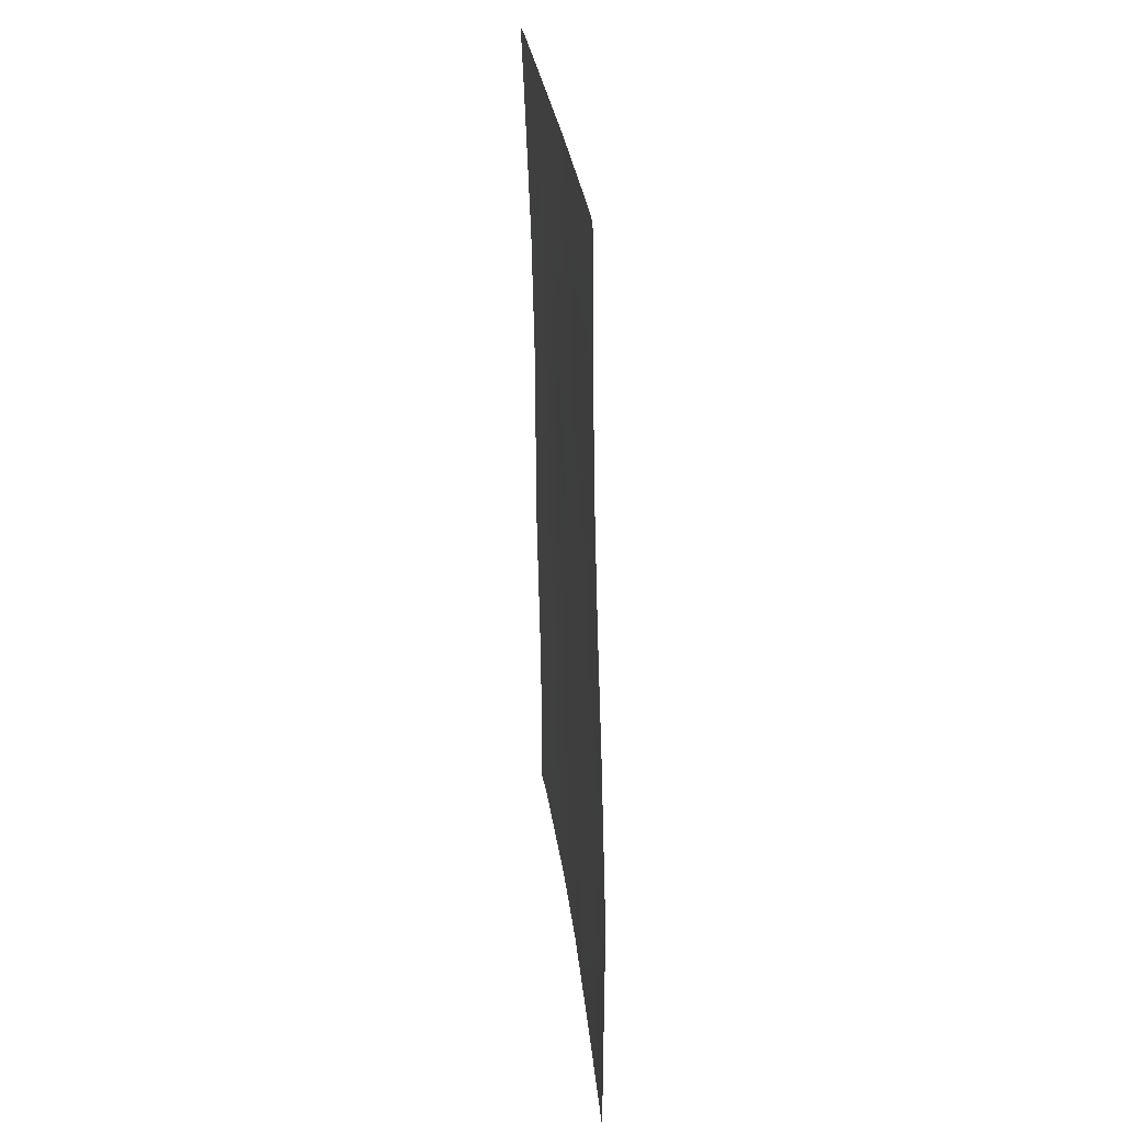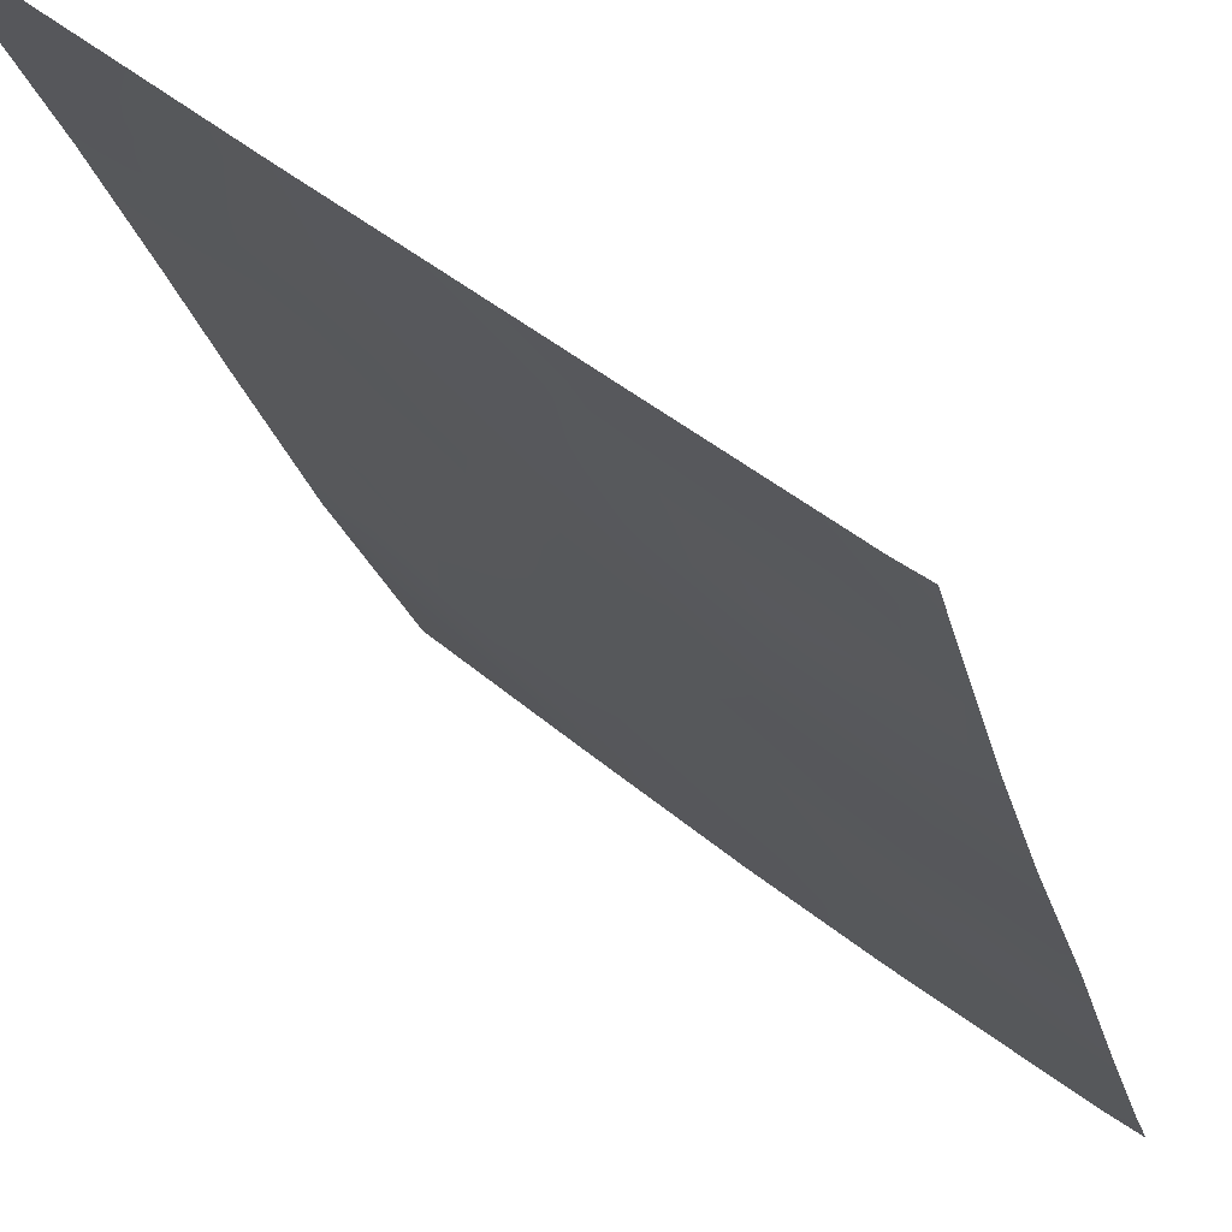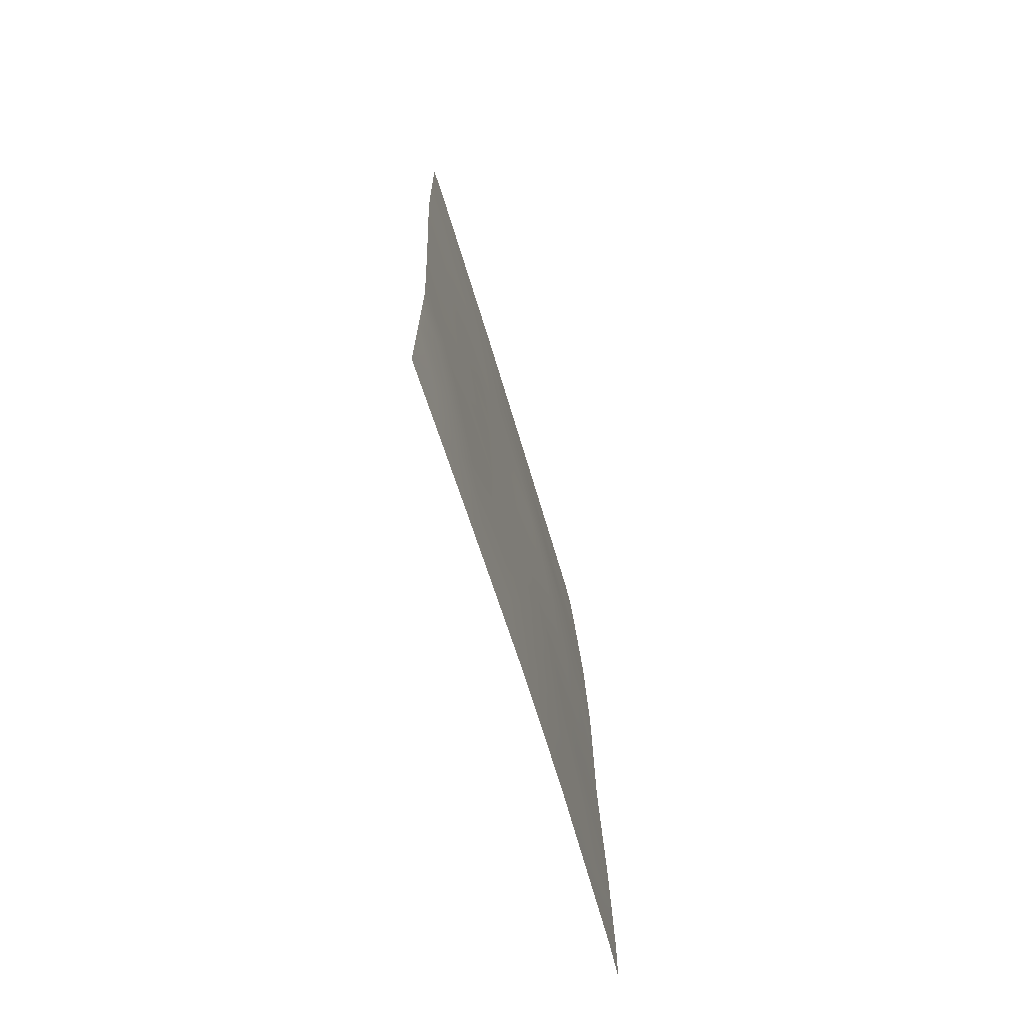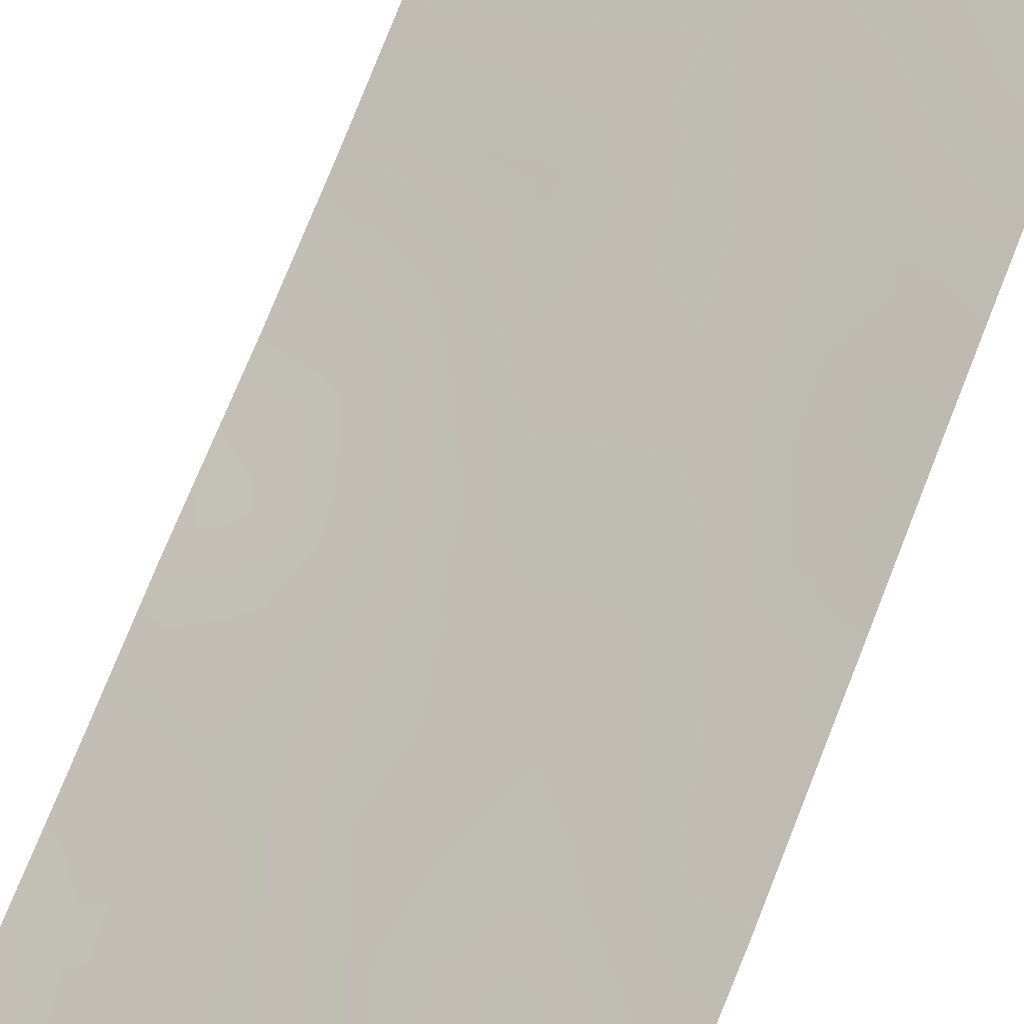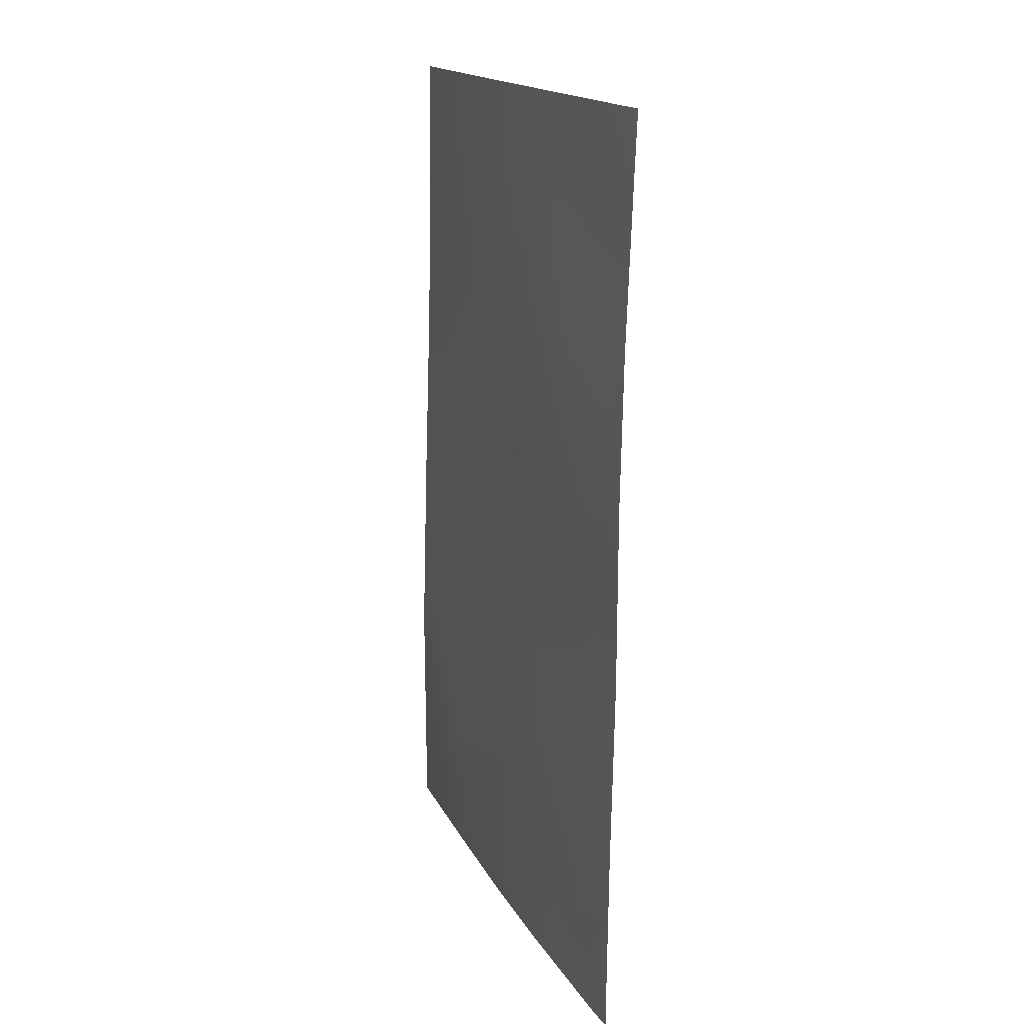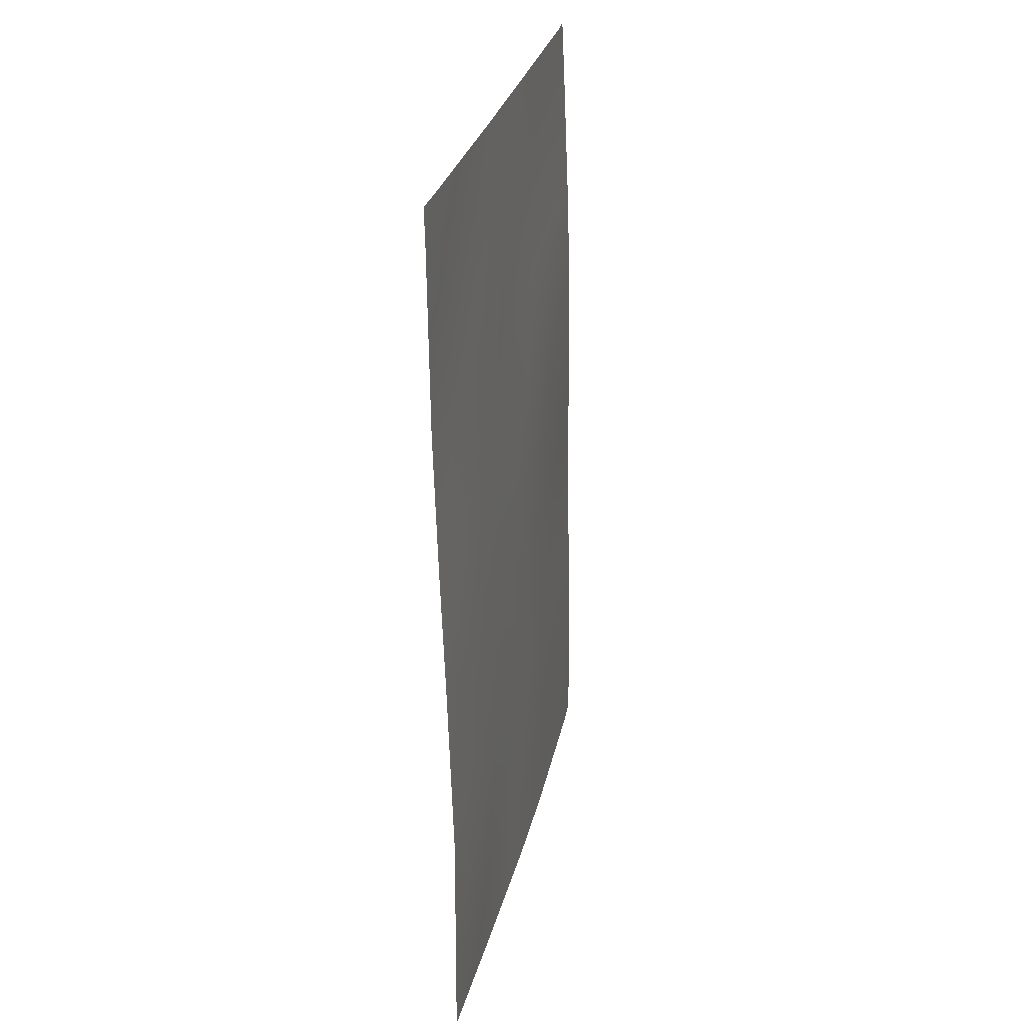
<metadata>
{"format":"obj","ext":"obj","renderer":"f3d","projection":"perspective","resolution":1024,"background":"white","views":[{"elev":27.7,"azim":-134.6,"up":"+Z"},{"elev":-21.5,"azim":13.2,"up":"+Y"},{"elev":-70.4,"azim":-111.7,"up":"+Z"},{"elev":78.2,"azim":-157.3,"up":"+Y"},{"elev":16.4,"azim":31.8,"up":"+Z"},{"elev":28.5,"azim":-116.2,"up":"+Z"}]}
</metadata>
<code>
v 26.08 77.84 -38
v 23.59 79.58 -48.53
v 23.6 79.59 -50
v 29.92 74.54 -47.57
v 29.94 74.58 -45.2
v 23.62 79.64 -44.47
v 24.34 78.93 -48.23
v 25.08 78.34 -50
v 24.89 78.55 -45.93
v 23.59 79.57 -46.92
v 26.61 77.15 -46.03
v 26.71 77.19 -41.94
v 27.33 76.77 -39.86
v 25.9 77.79 -43.95
v 28.08 76.26 -38
v 29.95 74.59 -42.86
v 24.75 78.88 -39.59
v 24.07 79.46 -38
v 23.68 79.74 -40.84
v 23.69 79.76 -38.52
v 23.7 79.77 -38
v 29.06 75.41 -39.68
v 29.75 74.94 -38
v 30.01 74.7 -38.74
v 26.57 77.11 -50
v 29.97 74.63 -40.9
v 30.03 74.73 -38
v 29.91 74.52 -49.32
v 28.66 75.49 -47.91
v 27.76 76.16 -50
v 29.54 74.79 -50
v 29.91 74.52 -50
v 23.65 79.69 -42.75
v 29.17 75.18 -43.53
v 25.79 77.78 -48
v 27.53 76.45 -43.96
v 25.99 77.83 -40.2
v 28.66 75.55 -45.75
v 25.03 78.57 -41.88
v 27.33 76.52 -48.11
v 28.34 75.85 -41.84
v 27.9 76.09 -47.21
v 23.61 79.6 -45.7
v 24.17 79.11 -46.43
v 24.19 79.14 -45.42
v 27.17 76.72 -45.07
v 26.71 77.12 -44
v 26.26 77.47 -44.99
v 27.08 77.05 -38
v 26.82 77.2 -39.06
v 27.63 76.57 -38.9
v 29.94 74.58 -44.03
v 29.45 74.96 -44.52
v 25.32 78.44 -38.89
v 25.42 78.32 -39.9
v 26.03 77.83 -39.27
v 24.88 78.74 -40.65
v 25.58 78.15 -40.93
v 25.08 78.65 -38
v 24.5 79.1 -38.71
v 29.96 74.61 -41.88
v 29.2 75.2 -41.34
v 29.17 75.2 -42.37
v 23.59 79.58 -49.26
v 24.03 79.21 -49.17
v 24.17 79.36 -39.3
v 23.69 79.75 -39.68
v 24.25 79.28 -40.22
v 24.71 78.63 -49.07
v 24.34 78.97 -50
v 26.92 76.84 -49.04
v 26.55 77.16 -48.02
v 26.17 77.45 -49
v 29.37 75.12 -40.42
v 29.99 74.67 -39.82
v 29.24 75.04 -48.93
v 29.91 74.53 -48.44
v 29.31 74.99 -47.67
v 28.04 75.97 -48.28
v 28.39 75.69 -49.13
v 24.82 78.7 -42.95
v 25.09 78.44 -43.87
v 25.51 78.14 -42.93
v 24.56 78.85 -44.72
v 25.42 78.15 -44.92
v 29.33 75.01 -46.61
v 28.7 75.48 -46.86
v 23.64 79.66 -43.61
v 24.24 79.16 -43.57
v 26.59 77.35 -40
v 23.67 79.71 -41.79
v 24.28 79.18 -42.43
v 24.3 79.2 -41.31
v 28.17 76.11 -39.76
v 27.81 76.33 -40.81
v 28.63 75.69 -40.63
v 28.57 75.84 -38.84
v 29.93 74.56 -46.38
v 29.37 75.01 -45.5
v 25.05 78.36 -48.06
v 25.44 78.06 -49.01
v 28.32 75.83 -43.78
v 28.56 75.66 -42.86
v 27.88 76.19 -42.91
v 28.91 75.6 -38
v 27.16 76.63 -50
v 27.42 76.49 -46.18
v 26.98 76.83 -47.07
v 25.82 77.73 -50
v 25.78 77.83 -45.97
v 28.84 75.42 -44.63
v 26.31 77.54 -40.98
v 27.05 76.96 -40.9
v 23.59 79.58 -47.73
v 23.99 79.23 -47.5
v 25.38 78.13 -47
v 26.17 77.49 -47
v 25.91 77.85 -41.93
v 26.32 77.48 -42.95
v 27.74 76.19 -49.15
v 28.65 75.47 -50
v 28.06 76.03 -44.8
v 27.12 76.83 -42.97
v 24.65 78.7 -47.17
v 27.47 76.56 -41.9
v 28.11 75.95 -46.31
v 29.38 75.2 -38.85
v 27.88 76.14 -45.59
f 43 44 45
f 46 47 48
f 49 50 51
f 52 34 53
f 54 55 56
f 57 58 55
f 59 60 54
f 61 62 63
f 64 3 65
f 17 60 66
f 67 68 66
f 69 65 70
f 20 18 21
f 71 72 73
f 24 27 23
f 76 77 78
f 32 28 31
f 81 82 83
f 84 85 82
f 86 87 78
f 56 90 50
f 91 92 93
f 94 95 96
f 97 51 94
f 68 93 57
f 98 99 86
f 100 69 101
f 6 84 89
f 102 103 104
f 106 120 71
f 107 108 42
f 109 73 101
f 110 48 85
f 126 42 87
f 99 53 111
f 112 113 90
f 10 114 115
f 116 117 110
f 112 58 118
f 119 118 83
f 80 121 76
f 123 119 47
f 116 124 100
f 74 96 62
f 124 44 115
f 107 128 46
f 72 108 117
f 63 103 34
f 125 95 113
f 104 125 123
f 42 40 79
f 42 79 29
f 6 43 45
f 43 10 44
f 45 44 9
f 11 46 48
f 46 36 47
f 48 47 14
f 15 49 51
f 49 1 50
f 5 52 53
f 52 16 34
f 1 54 56
f 54 17 55
f 56 55 37
f 17 57 55
f 57 39 58
f 55 58 37
f 1 59 54
f 59 18 60
f 54 60 17
f 16 61 63
f 61 26 62
f 63 62 41
f 2 65 7
f 65 2 64
f 60 20 66
f 20 60 18
f 20 67 66
f 67 19 68
f 66 68 17
f 8 69 70
f 69 7 65
f 70 65 3
f 23 127 24
f 25 71 73
f 71 40 72
f 73 72 35
f 74 26 75
f 127 75 24
f 29 76 78
f 76 28 77
f 78 77 4
f 28 76 31
f 79 80 29
f 39 81 83
f 81 89 82
f 83 82 14
f 89 84 82
f 84 9 85
f 82 85 14
f 4 86 78
f 86 38 87
f 78 87 29
f 33 88 89
f 88 6 89
f 1 56 50
f 56 37 90
f 19 91 93
f 91 33 92
f 93 92 39
f 22 94 96
f 94 13 95
f 96 95 41
f 22 97 94
f 94 51 13
f 33 89 92
f 92 81 39
f 17 68 57
f 68 19 93
f 57 93 39
f 4 98 86
f 98 5 99
f 86 99 38
f 35 100 101
f 100 7 69
f 101 69 8
f 6 45 84
f 45 9 84
f 36 102 104
f 102 34 103
f 104 103 41
f 15 97 105
f 105 97 127
f 105 127 23
f 25 106 71
f 106 30 120
f 71 120 40
f 107 11 108
f 42 108 40
f 8 109 101
f 109 25 73
f 101 73 35
f 9 110 85
f 110 11 48
f 85 48 14
f 38 126 87
f 87 42 29
f 38 99 111
f 99 5 53
f 111 53 34
f 37 112 90
f 112 12 113
f 90 113 13
f 114 2 115
f 7 115 2
f 9 116 110
f 116 35 117
f 110 117 11
f 12 112 118
f 112 37 58
f 118 58 39
f 14 119 83
f 119 12 118
f 83 118 39
f 76 121 31
f 80 76 29
f 120 80 79
f 120 79 40
f 122 38 111
f 102 111 34
f 36 123 47
f 123 12 119
f 47 119 14
f 35 116 100
f 116 9 124
f 100 124 7
f 26 74 62
f 74 22 96
f 62 96 41
f 7 124 115
f 124 9 44
f 115 44 10
f 11 107 46
f 46 122 36
f 126 38 128
f 35 72 117
f 72 40 108
f 117 108 11
f 16 63 34
f 63 41 103
f 12 125 113
f 125 41 95
f 113 95 13
f 36 104 123
f 104 41 125
f 123 125 12
f 126 107 42
f 127 97 22
f 122 111 102
f 22 74 75
f 92 89 81
f 36 122 102
f 127 22 75
f 128 122 46
f 107 126 128
f 128 38 122
f 80 120 30
f 80 30 121
f 50 90 13
f 97 15 51
f 51 50 13

</code>
